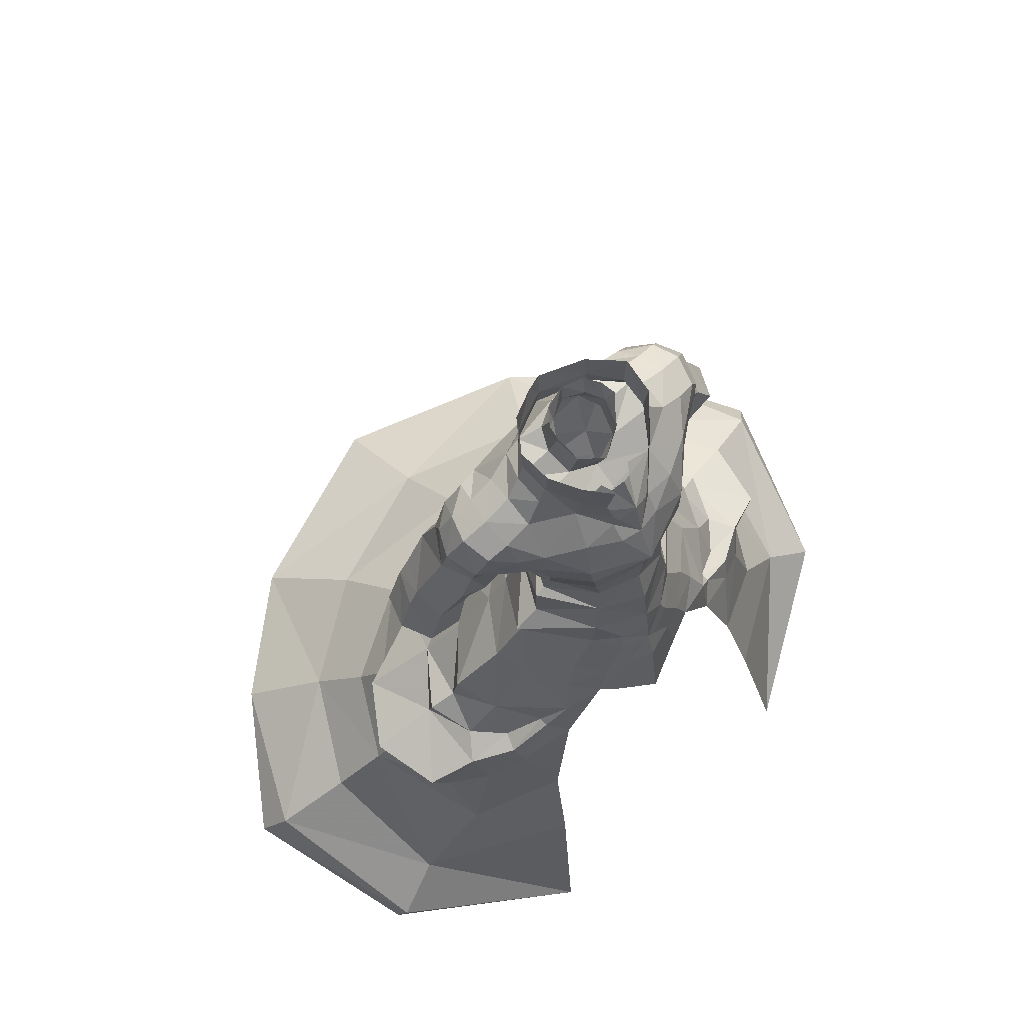
<metadata>
{"format":"obj","ext":"obj","renderer":"f3d","projection":"perspective","resolution":1024,"background":"white","views":[{"elev":69.3,"azim":-42.7,"up":"+Z"}]}
</metadata>
<code>
g necromancer_armour_male_390002
v 10.52 6.154 40.83
v 14.52 1.914 41.09
v 14.86 2.2 38.33
v 5.961 4.528 48.58
v 7.69 4.972 45.73
v 3.52 8.278 46.03
v 2.081 7.185 48.24
v 6.738 10.12 40.9
v -0.06429 11.73 40.96
v -0.06429 8.714 45.6
v 34.31 10.51 13.15
v 32.46 8.894 16.26
v 28.99 -5.322 9.839
v 29.5 -4.405 7.03
v 24.41 -3.924 13.83
v 26.13 7.16 20.05
v 22.14 5.571 24.78
v 18.76 -4.947 22.65
v 21.1 16.04 22.25
v 12.26 21.64 24.33
v 10.46 16.38 28.95
v 18.35 12.37 26.54
v 5.433 -7.632 42.4
v 4.308 -7.339 45.29
v 2.675 -7.866 44.5
v 3.436 -8.331 39.85
v 3.779 5.378 76.75
v 3.519 5.536 78.07
v 5.448 3.008 78.01
v 6.039 2.955 76.77
v 5.3 0.5576 77.45
v 5.448 3.008 78.01
v 5.687 3.096 81.24
v 5.398 0.2554 80.59
v 5.996 0.4886 76.13
v 6.039 2.955 76.77
v 3.621 5.749 80.34
v 5.687 3.096 81.24
v 13.9 -5.154 35.48
v 13.34 -3.614 35.98
v 10.46 -5.138 38.11
v 10.5 -5.901 37.94
v 20.77 4.674 27.74
v 17.05 10.3 30.33
v 17.31 -3.118 34.37
v 16.46 -4.519 30.88
v 19.28 -2.029 28.46
v 21.23 -1.667 32.62
v 22.52 4.374 32.51
v 18.97 9.417 33.23
v 15.69 -1.004 35.6
v 8.967 -7.448 36.68
v 13.31 -6.018 33.45
v -0.06428 -7.917 47.49
v -0.06428 -8.769 44.37
v 0.9902 -7.828 47.14
v 2.659 -7.23 48.55
v 13.44 7.479 36.95
v 16.98 3.386 34.79
v -0.06429 14.71 35.48
v 11.33 11.66 35.17
v -0.0643 19.21 29.79
v 2.196 -6.997 49.89
v -0.06426 -4.52 73.6
v 4.008 -1.717 74.15
v 0.8891 -2.591 75.47
v -0.0643 7.04 77.46
v 8.964 -6.588 40.82
v 17.06 2.791 37.23
v 12.33 11.34 36.61
v 7.997 -0.286 50.78
v 10.26 -1.931 44.92
v 10.77 0.5537 45.65
v 4.593 -5.356 50.23
v 6.595 -5.362 46.74
v 11.48 -8.78 28.09
v 16.77 28.94 18.43
v -0.06431 35.06 17.64
v -0.0643 26.13 23.09
v 26.45 21.03 17.57
v 14.42 -14.58 5.312
v 12.54 -11.24 20.09
v -0.06428 7.572 48.29
v -0.06427 -2.908 76.45
v 1.899 -3.961 72.19
v -0.06426 -5.353 70.08
v 4.008 -1.717 74.15
v 1.823 -3.837 73.53
v 1.899 -3.959 72.21
v 1.134 6.951 79.83
v -0.0643 7.194 80.35
v 2.172 -3.373 75.45
v 3.635 -1.822 78.97
v 1.769 -3.726 78.32
v 3.818 -1.711 76.33
v -0.06426 -5.353 70.08
v 1.394 -1.807 76.05
v 13.04 -1.848 39.47
v 7.795 -5.726 43.84
v 15.69 -1.004 35.6
v 16.98 3.386 34.79
v 17.06 2.791 37.23
v 17.06 2.791 37.23
v 16.98 3.386 34.79
v 13.44 7.479 36.95
v -0.06428 -7.727 49.82
v -0.0643 7.341 75.02
v -0.06427 -9.765 36.93
v -10.65 6.154 40.83
v -14.99 2.2 38.33
v -14.64 1.914 41.09
v -6.089 4.528 48.58
v -2.209 7.185 48.24
v -3.649 8.278 46.03
v -7.818 4.972 45.73
v -6.866 10.12 40.9
v -34.44 10.51 13.15
v -29.63 -4.405 7.03
v -29.11 -5.322 9.813
v -32.59 8.894 16.26
v -24.54 -3.924 13.83
v -18.89 -4.947 22.65
v -22.27 5.571 24.78
v -26.26 7.16 20.05
v -21.23 16.04 22.25
v -18.48 12.37 26.54
v -10.59 16.38 28.95
v -12.39 21.64 24.33
v -5.562 -7.632 42.4
v -3.564 -8.331 39.85
v -2.804 -7.866 44.5
v -4.437 -7.339 45.29
v -3.908 5.378 76.75
v -6.167 2.955 76.77
v -5.576 3.008 78.01
v -3.648 5.536 78.07
v -5.429 0.5576 77.45
v -5.527 0.2553 80.59
v -5.816 3.096 81.24
v -5.576 3.008 78.01
v -6.125 0.4886 76.13
v -6.167 2.955 76.77
v -5.816 3.096 81.24
v -3.749 5.749 80.34
v -14.03 -5.154 35.48
v -10.62 -5.901 37.94
v -10.59 -5.138 38.11
v -13.47 -3.614 35.98
v -20.9 4.674 27.74
v -17.17 10.3 30.33
v -17.44 -3.118 34.37
v -21.36 -1.667 32.62
v -19.41 -2.029 28.46
v -16.59 -4.519 30.88
v -22.65 4.374 32.51
v -19.1 9.417 33.23
v -15.82 -1.004 35.6
v -13.44 -6.018 33.46
v -9.096 -7.448 36.68
v -0.06428 -7.917 47.49
v -1.119 -7.828 47.14
v -2.788 -7.23 48.55
v -13.56 7.479 36.95
v -17.11 3.386 34.79
v -11.46 11.66 35.17
v -2.324 -6.997 49.89
v -1.018 -2.591 75.47
v -4.136 -1.717 74.15
v -8.692 -6.611 40.79
v -17.19 2.791 37.23
v -12.46 11.34 36.61
v -8.127 -0.2854 50.78
v -9.899 -2.051 44.88
v -6.676 -5.293 46.65
v -10.89 0.5537 45.65
v -4.731 -5.335 50.23
v -11.61 -8.78 28.09
v -16.89 28.94 18.43
v -26.58 21.03 17.57
v -14.55 -14.58 5.312
v -12.67 -11.24 20.09
v -2.027 -3.961 72.19
v -4.136 -1.715 74.18
v -2.027 -3.959 72.21
v -1.952 -3.837 73.53
v -1.263 6.951 79.83
v -0.0643 7.194 80.35
v -2.3 -3.373 75.45
v -1.897 -3.726 78.32
v -3.763 -1.822 78.97
v -3.947 -1.711 76.33
v -1.523 -1.807 76.05
v -13.17 -1.665 39.49
v -7.784 -5.666 43.83
v -15.82 -1.004 35.6
v -17.19 2.791 37.23
v -17.11 3.386 34.79
v -17.19 2.791 37.23
v -13.56 7.479 36.95
v -17.11 3.386 34.79
v -0.06428 -7.727 49.82
f 1 2 3
f 4 5 6
f 6 7 4
f 6 8 9
f 9 10 6
f 11 12 13
f 13 14 11
f 15 16 17
f 17 18 15
f 19 20 21
f 21 22 19
f 23 24 25
f 25 26 23
f 27 28 29
f 29 30 27
f 31 32 33
f 33 34 31
f 35 36 32
f 32 31 35
f 28 37 38
f 38 29 28
f 39 40 41
f 41 42 39
f 43 17 22
f 22 44 43
f 8 5 1
f 45 46 47
f 47 48 45
f 49 43 44
f 44 50 49
f 43 49 48
f 48 47 43
f 45 51 40
f 40 39 45
f 42 52 53
f 53 39 42
f 39 53 46
f 46 45 39
f 54 55 25
f 25 56 54
f 56 25 24
f 24 57 56
f 21 44 22
f 5 2 1
f 58 59 50
f 21 60 61
f 20 62 21
f 61 60 8
f 56 57 63
f 64 65 66
f 28 27 67
f 59 48 49
f 43 47 17
f 41 68 42
f 3 51 69
f 70 58 50
f 71 72 73
f 4 73 5
f 4 71 73
f 63 57 74
f 74 24 75
f 76 53 52
f 77 78 79
f 76 18 46
f 80 77 19
f 81 14 13
f 12 11 80
f 81 13 15
f 15 13 12
f 19 12 80
f 81 15 82
f 16 12 19
f 77 20 19
f 15 12 16
f 77 79 20
f 82 15 18
f 19 17 16
f 46 18 47
f 47 18 17
f 19 22 17
f 7 6 10
f 83 7 10
f 64 66 84
f 85 65 64
f 86 85 64
f 87 88 89
f 90 67 91
f 92 93 94
f 87 31 95
f 93 95 34
f 95 31 34
f 95 93 92
f 37 28 90
f 90 28 67
f 35 31 87
f 95 88 87
f 89 88 96
f 95 92 88
f 76 82 18
f 66 65 97
f 20 79 62
f 59 49 50
f 8 70 61
f 45 59 51
f 50 44 61
f 59 45 48
f 40 51 98
f 21 61 44
f 50 61 70
f 8 58 70
f 8 1 58
f 68 52 42
f 68 23 52
f 75 24 99
f 24 23 99
f 68 99 23
f 76 46 53
f 3 69 58
f 3 98 51
f 100 101 102
f 103 104 105
f 56 63 54
f 57 24 74
f 63 106 54
f 71 74 75
f 75 99 72
f 73 72 98
f 98 2 73
f 60 9 8
f 21 62 60
f 27 107 67
f 55 108 26
f 25 55 26
f 3 2 98
f 3 58 1
f 41 40 98
f 8 6 5
f 5 73 2
f 109 110 111
f 112 113 114
f 114 115 112
f 114 10 9
f 9 116 114
f 117 118 119
f 119 120 117
f 121 122 123
f 123 124 121
f 125 126 127
f 127 128 125
f 129 130 131
f 131 132 129
f 133 134 135
f 135 136 133
f 137 138 139
f 139 140 137
f 141 137 140
f 140 142 141
f 136 135 143
f 143 144 136
f 145 146 147
f 147 148 145
f 149 150 126
f 126 123 149
f 116 109 115
f 151 152 153
f 153 154 151
f 155 156 150
f 150 149 155
f 149 153 152
f 152 155 149
f 151 145 148
f 148 157 151
f 146 145 158
f 158 159 146
f 145 151 154
f 154 158 145
f 160 161 131
f 131 55 160
f 161 162 132
f 132 131 161
f 127 126 150
f 115 109 111
f 163 156 164
f 127 165 60
f 128 127 62
f 165 116 60
f 161 166 162
f 64 167 168
f 136 67 133
f 164 155 152
f 149 123 153
f 147 146 169
f 110 170 157
f 171 156 163
f 172 173 174
f 112 115 175
f 112 175 172
f 166 176 162
f 176 174 132
f 177 159 158
f 178 79 78
f 177 154 122
f 179 125 178
f 180 119 118
f 120 179 117
f 180 121 119
f 121 120 119
f 125 179 120
f 180 181 121
f 124 125 120
f 178 125 128
f 121 124 120
f 178 128 79
f 181 122 121
f 125 124 123
f 154 153 122
f 153 123 122
f 125 123 126
f 113 10 114
f 83 10 113
f 64 84 167
f 182 64 168
f 86 64 182
f 183 184 185
f 186 187 67
f 188 189 190
f 183 191 137
f 190 138 191
f 191 138 137
f 191 188 190
f 144 186 136
f 186 67 136
f 141 183 137
f 191 183 185
f 184 96 185
f 191 185 188
f 177 122 181
f 167 192 168
f 128 62 79
f 164 156 155
f 116 165 171
f 151 157 164
f 156 165 150
f 164 152 151
f 148 193 157
f 127 150 165
f 156 171 165
f 116 171 163
f 116 163 109
f 169 146 159
f 169 159 129
f 174 194 132
f 132 194 129
f 169 129 194
f 177 158 154
f 110 163 170
f 110 157 193
f 195 196 197
f 198 199 200
f 161 160 166
f 162 176 132
f 166 160 201
f 172 174 176
f 174 173 194
f 175 111 193
f 193 173 175
f 60 116 9
f 127 60 62
f 133 67 107
f 55 130 108
f 131 130 55
f 110 193 111
f 110 109 163
f 147 193 148
f 116 115 114
f 115 111 175
f 98 68 41
f 72 68 98
f 72 99 68
f 193 147 169
f 193 169 173
f 173 169 194
f 71 75 72
f 172 175 173
g necromancer_armour_male_390002
v -0.06428 0.1199 74.61
v -0.06427 -1.887 73.36
v 4.008 -1.717 74.15
v 2.346 0.859 75.62
v 2.556 2.22 80.01
v 2.8 2.875 77.21
v 1.954 4.602 77.73
v 1.659 3.589 80.49
v -0.0643 4.364 80.7
v -0.0643 5.649 78.09
v 2.693 2.922 81.92
v 1.775 4.066 82.26
v -0.0643 4.565 82.57
v 2.056 0.3016 78.83
v -0.06427 -0.8352 77.66
v 3.779 5.376 76.73
v -0.0643 7.341 75.02
v 4.324 4.557 61.38
v 7.116 0.1312 62.27
v 6.224 -0.1956 59.6
v 3.66 3.425 59.28
v 7.417 2.591 75.27
v 7.2 4.886 74.83
v 5.061 5.348 75.97
v 6.039 2.955 76.77
v 7.438 0.1847 74.18
v 9.624 0.3073 72.96
v 9.799 2.656 74.11
v 7.417 2.591 75.27
v 9.799 2.656 74.11
v 9.305 4.953 73.85
v 8.711 6.85 72.53
v 7.058 7.116 72.48
v 7.738 -2.089 71.38
v 9.502 -0.8377 71.03
v 12.5 1.505 68.01
v 13.55 4.052 68.01
v 13.29 3.604 70.52
v 12.46 1.003 69.84
v 11.97 2.977 72.94
v 11.39 0.6058 72.03
v 13.29 3.604 70.52
v 12.24 5.677 70.81
v 11.19 5.194 72.87
v 11.97 2.977 72.94
v 10.05 0.4578 67.52
v 9.808 -0.8198 69.03
v 9.978 7.836 64.3
v 11.92 7.664 61.16
v 11.36 4.661 60.25
v 10.17 4.287 63.09
v 14.28 7.818 62.49
v 15.08 7.931 61.16
v 12.51 7.661 59.93
v 8.68 2.971 66.91
v 10.17 4.287 63.09
v 11.17 1.323 63.59
v 10.05 0.4578 67.52
v 12.53 4.36 56.36
v 13.53 2.252 57.29
v 12.49 2.581 60.08
v 11.36 4.661 60.25
v 16.59 2.315 58.64
v 15.16 2.634 61.16
v 12.17 2.388 61.05
v 8.68 2.971 66.91
v 8.84 7.475 67.43
v 16.68 7.718 58.11
v 13.85 7.468 56.83
v 12.4 7.831 65.45
v 11.77 6.786 68.56
v 13.52 1.704 64.84
v 14.65 2.378 62.22
v -0.06431 7.702 67.13
v 4.899 7.536 67.93
v 4.569 5.91 63.8
v -0.06431 6.544 63.46
v -0.06428 5.356 61.31
v 12.5 1.505 68.01
v 8.727 -0.6575 67.91
v 8.115 -2.091 69.3
v 8.128 1.212 64.78
v 6.073 -0.4399 57.47
v 6.224 -0.1956 59.6
v 3.554 -4.743 59.92
v 3.711 -4.924 56.48
v 6.073 -0.4399 57.47
v 3.501 3.273 56.66
v 7.997 -0.286 50.78
v 5.961 4.528 48.58
v 9.115 -0.4006 51.79
v 2.081 7.185 48.24
v 4.522 3.935 52.91
v 5.961 4.528 48.58
v 4.593 -5.356 50.23
v -0.06428 4.12 59.04
v 7.116 0.1312 62.27
v -0.0643 7.341 75.02
v -0.06431 8.087 71.64
v 6.967 -0.5149 56.98
v 6.073 -0.4399 57.47
v 3.711 -4.924 56.48
v 4.269 -4.918 63.29
v -0.06428 4.666 56.66
v -0.06428 -5.834 59.79
v 4.256 -5.289 53.02
v 2.196 -6.997 49.89
v 4.593 -5.356 50.23
v -0.06428 -7.297 52.44
v -0.06428 5.763 52.52
v -0.06428 7.572 48.29
v 5.996 0.4865 76.1
v 6.039 2.953 76.74
v 1.899 -3.961 72.19
v -0.06426 -4.729 70
v 2.443 0.9811 80.38
v 2.936 1.637 81.78
v -0.06428 4.666 56.66
v 3.501 3.273 56.66
v -0.06426 -5.353 70.08
v 1.837 -5.097 70.51
v 1.899 -3.959 72.21
v 7.514 -2.618 67.32
v 3.779 5.378 76.75
v 4.542 7.534 72.13
v 4.828 -5.078 66.09
v 5.139 -4.878 68.3
v -0.06426 -6.832 66.54
v 4.63 -3.778 71.37
v 7.988 7.116 69.29
v 6.967 -0.5149 56.98
v 6.073 -0.4399 57.47
v 5.996 0.4886 76.13
v 8.68 2.971 66.91
v 4.008 -1.717 74.15
v 13.55 4.052 68.01
v 10.22 7.24 70.54
v 11.77 6.786 68.56
v 15.59 5.125 62.88
v 13.55 4.052 68.01
v 17.74 4.87 58.87
v 16.42 5.113 61.51
v 12.53 4.36 56.36
v 8.84 7.475 67.43
v 8.128 1.212 64.78
v 8.68 2.971 66.91
v 8.727 -0.6575 67.91
v 7.313 -2.375 65.49
v -0.06427 -6.141 63.75
v 7.016 -0.5841 53.54
v 3.711 -4.924 56.48
v -0.06428 -6.838 56.27
v -0.06428 -5.834 59.79
v 9.115 -0.4006 51.79
v 6.039 2.955 76.77
v -0.06428 -7.727 49.82
v -2.474 0.859 75.62
v -4.136 -1.717 74.15
v -2.684 2.22 80.01
v -1.788 3.589 80.49
v -2.083 4.602 77.73
v -2.928 2.875 77.21
v -2.822 2.922 81.92
v -1.903 4.066 82.26
v -2.184 0.3016 78.83
v -3.908 5.376 76.73
v -4.453 4.557 61.38
v -3.789 3.425 59.28
v -6.353 -0.1956 59.6
v -7.245 0.1312 62.27
v -7.546 2.591 75.27
v -6.167 2.955 76.77
v -5.19 5.348 75.97
v -7.329 4.886 74.83
v -7.567 0.1846 74.18
v -7.546 2.591 75.27
v -9.927 2.656 74.11
v -9.752 0.3073 72.96
v -9.434 4.953 73.85
v -9.927 2.656 74.11
v -7.187 7.116 72.48
v -8.84 6.85 72.53
v -9.631 -0.8377 71.03
v -7.866 -2.089 71.38
v -12.63 1.505 68.01
v -12.59 1.003 69.84
v -13.41 3.604 70.52
v -13.68 4.052 68.01
v -11.52 0.6057 72.03
v -12.09 2.977 72.94
v -13.41 3.604 70.52
v -12.09 2.977 72.94
v -11.32 5.194 72.87
v -12.37 5.677 70.81
v -10.18 0.4577 67.52
v -9.937 -0.8198 69.03
v -10.11 7.836 64.3
v -10.3 4.287 63.09
v -11.48 4.661 60.25
v -12.05 7.664 61.16
v -14.41 7.818 62.49
v -12.64 7.661 59.93
v -15.21 7.931 61.16
v -8.808 2.971 66.91
v -10.18 0.4577 67.52
v -11.3 1.323 63.59
v -10.3 4.287 63.09
v -12.66 4.36 56.36
v -11.48 4.661 60.25
v -12.62 2.581 60.08
v -13.65 2.252 57.29
v -15.29 2.634 61.16
v -16.72 2.315 58.64
v -12.3 2.388 61.05
v -8.808 2.971 66.91
v -8.968 7.475 67.43
v -13.98 7.468 56.83
v -16.81 7.718 58.11
v -12.53 7.831 65.45
v -11.9 6.786 68.56
v -13.64 1.704 64.84
v -14.78 2.378 62.22
v -4.697 5.91 63.8
v -5.028 7.536 67.93
v -12.63 1.505 68.01
v -8.855 -0.6575 67.91
v -8.244 -2.091 69.3
v -8.257 1.212 64.78
v -6.202 -0.4399 57.47
v -3.84 -4.924 56.48
v -3.683 -4.743 59.92
v -6.353 -0.1956 59.6
v -3.629 3.273 56.66
v -6.202 -0.4399 57.47
v -8.127 -0.2854 50.78
v -9.243 -0.4006 51.79
v -6.089 4.528 48.58
v -2.209 7.185 48.24
v -6.089 4.528 48.58
v -4.65 3.935 52.91
v -4.731 -5.335 50.23
v -7.245 0.1312 62.27
v -7.096 -0.5149 56.98
v -3.84 -4.924 56.48
v -6.202 -0.4399 57.47
v -4.398 -4.918 63.29
v -4.384 -5.289 53.02
v -4.731 -5.335 50.23
v -2.324 -6.997 49.89
v -6.167 2.953 76.74
v -6.125 0.4865 76.1
v -2.027 -3.961 72.19
v -2.572 0.9811 80.38
v -3.065 1.637 81.78
v -3.629 3.273 56.66
v -2.027 -3.959 72.21
v -1.966 -5.097 70.51
v -7.642 -2.618 67.32
v -3.908 5.378 76.75
v -4.67 7.534 72.13
v -4.956 -5.078 66.09
v -5.268 -4.878 68.3
v -4.758 -3.778 71.37
v -8.116 7.116 69.29
v -7.096 -0.5149 56.98
v -6.202 -0.4399 57.47
v -6.125 0.4886 76.13
v -8.808 2.971 66.91
v -4.136 -1.715 74.18
v -13.68 4.052 68.01
v -10.35 7.24 70.54
v -11.9 6.786 68.56
v -15.72 5.125 62.88
v -13.68 4.052 68.01
v -16.55 5.113 61.51
v -17.87 4.87 58.87
v -12.66 4.36 56.36
v -8.968 7.475 67.43
v -8.257 1.212 64.78
v -8.808 2.971 66.91
v -8.855 -0.6575 67.91
v -7.442 -2.376 65.49
v -7.145 -0.5841 53.54
v -3.84 -4.924 56.48
v -9.243 -0.4006 51.79
v -6.167 2.955 76.77
v -0.06428 -7.727 49.82
f 202 203 204
f 204 205 202
f 206 207 208
f 208 209 206
f 210 209 208
f 208 211 210
f 212 206 209
f 209 213 212
f 214 213 209
f 209 210 214
f 205 215 216
f 216 202 205
f 211 208 217
f 217 218 211
f 219 220 221
f 221 222 219
f 223 224 225
f 225 226 223
f 227 228 229
f 229 230 227
f 224 223 231
f 231 232 224
f 232 233 234
f 234 224 232
f 228 227 235
f 235 236 228
f 237 238 239
f 239 240 237
f 240 239 241
f 241 242 240
f 243 244 245
f 245 246 243
f 247 237 240
f 240 248 247
f 245 232 231
f 231 246 245
f 229 228 242
f 242 241 229
f 249 250 251
f 251 252 249
f 253 254 255
f 255 250 253
f 256 257 258
f 258 259 256
f 260 261 262
f 262 263 260
f 262 261 264
f 264 265 262
f 266 258 257
f 257 263 266
f 267 268 249
f 249 252 267
f 255 254 269
f 269 270 255
f 271 249 268
f 268 272 271
f 273 258 266
f 266 274 273
f 275 276 277
f 277 278 275
f 219 279 278
f 278 277 219
f 280 259 258
f 258 273 280
f 281 247 248
f 248 282 281
f 219 277 283
f 283 220 219
f 284 285 286
f 286 287 284
f 222 221 288
f 288 289 222
f 290 291 292
f 293 294 295
f 290 292 296
f 297 279 219
f 285 298 286
f 299 225 300
f 301 302 303
f 304 286 298
f 305 297 289
f 286 306 287
f 307 308 309
f 307 310 308
f 311 293 312
f 205 313 314
f 205 314 207
f 203 315 204
f 314 217 207
f 316 315 203
f 215 206 317
f 318 317 206
f 212 318 206
f 205 206 215
f 205 207 206
f 208 207 217
f 205 204 313
f 311 319 320
f 321 322 323
f 281 282 324
f 325 226 225
f 300 326 276
f 327 328 329
f 235 330 328
f 276 331 277
f 225 224 234
f 329 322 321
f 332 320 333
f 330 322 328
f 227 230 334
f 233 331 234
f 331 335 283
f 235 328 282
f 235 227 336
f 336 330 235
f 300 276 275
f 337 244 243
f 338 244 339
f 338 245 244
f 233 338 331
f 245 233 232
f 240 242 236
f 282 248 236
f 236 242 228
f 235 282 236
f 225 326 300
f 234 331 276
f 265 340 274
f 262 274 266
f 251 250 255
f 340 254 253
f 273 341 280
f 266 263 262
f 264 342 343
f 272 341 271
f 343 342 254
f 254 342 269
f 255 270 344
f 271 253 249
f 265 274 262
f 265 343 340
f 343 254 340
f 255 344 251
f 265 264 343
f 331 283 277
f 338 339 331
f 245 338 233
f 335 331 345
f 345 331 339
f 337 339 244
f 253 250 249
f 281 324 346
f 346 347 281
f 259 348 256
f 248 240 236
f 273 340 341
f 341 340 271
f 273 274 340
f 340 253 271
f 326 234 276
f 225 234 326
f 328 322 329
f 323 322 330
f 336 323 330
f 349 298 346
f 329 304 327
f 329 350 304
f 324 328 327
f 349 324 327
f 327 304 349
f 349 304 298
f 324 282 328
f 346 324 349
f 294 320 332
f 311 320 294
f 351 294 332
f 332 352 351
f 352 353 310
f 351 352 307
f 227 334 336
f 350 286 304
f 352 310 307
f 306 286 350
f 297 219 222
f 297 222 289
f 354 353 352
f 355 351 307
f 294 351 355
f 295 294 355
f 355 307 309
f 230 356 334
f 293 311 294
f 308 310 357
f 299 325 225
f 202 358 359
f 359 203 202
f 360 361 362
f 362 363 360
f 210 211 362
f 362 361 210
f 364 365 361
f 361 360 364
f 214 210 361
f 361 365 214
f 358 202 216
f 216 366 358
f 211 218 367
f 367 362 211
f 368 369 370
f 370 371 368
f 372 373 374
f 374 375 372
f 376 377 378
f 378 379 376
f 375 380 381
f 381 372 375
f 380 375 382
f 382 383 380
f 379 384 385
f 385 376 379
f 386 387 388
f 388 389 386
f 387 390 391
f 391 388 387
f 392 393 394
f 394 395 392
f 396 397 387
f 387 386 396
f 394 393 381
f 381 380 394
f 378 391 390
f 390 379 378
f 398 399 400
f 400 401 398
f 402 401 403
f 403 404 402
f 405 406 407
f 407 408 405
f 409 410 411
f 411 412 409
f 411 413 414
f 414 412 411
f 415 410 408
f 408 407 415
f 416 399 398
f 398 417 416
f 403 418 419
f 419 404 403
f 420 421 417
f 417 398 420
f 422 423 415
f 415 407 422
f 275 278 424
f 424 425 275
f 368 424 278
f 278 279 368
f 426 422 407
f 407 406 426
f 427 428 397
f 397 396 427
f 368 371 429
f 429 424 368
f 430 431 432
f 432 433 430
f 369 434 435
f 435 370 369
f 436 437 438
f 439 440 441
f 436 442 437
f 297 368 279
f 433 432 443
f 299 300 374
f 444 445 446
f 447 443 432
f 305 434 297
f 432 431 306
f 448 449 450
f 448 450 310
f 311 312 439
f 358 451 452
f 358 363 451
f 203 359 453
f 451 363 367
f 316 203 453
f 366 454 360
f 455 360 454
f 364 360 455
f 358 366 360
f 358 360 363
f 362 367 363
f 358 452 359
f 311 456 319
f 321 457 458
f 427 459 428
f 460 374 373
f 300 425 461
f 462 329 463
f 385 463 464
f 425 424 465
f 374 382 375
f 329 321 458
f 466 467 456
f 464 463 458
f 376 468 377
f 383 382 465
f 465 429 469
f 385 428 463
f 385 470 376
f 470 385 464
f 300 275 425
f 471 392 395
f 472 473 395
f 472 395 394
f 383 465 472
f 394 380 383
f 387 384 390
f 428 384 397
f 384 379 390
f 385 384 428
f 374 300 461
f 382 425 465
f 413 423 474
f 411 415 423
f 400 403 401
f 474 402 404
f 422 426 475
f 415 411 410
f 414 476 477
f 421 420 475
f 476 404 477
f 404 419 477
f 403 478 418
f 420 398 402
f 413 411 423
f 413 474 476
f 476 474 404
f 403 400 478
f 413 476 414
f 465 424 429
f 472 465 473
f 394 383 472
f 469 479 465
f 479 473 465
f 471 395 473
f 402 398 401
f 427 480 459
f 480 427 481
f 406 405 482
f 397 384 387
f 422 475 474
f 475 420 474
f 422 474 423
f 474 420 402
f 461 425 382
f 374 461 382
f 463 329 458
f 457 464 458
f 470 464 457
f 483 480 443
f 329 462 447
f 329 447 350
f 459 462 463
f 483 462 459
f 462 483 447
f 483 443 447
f 459 463 428
f 480 483 459
f 441 466 456
f 311 441 456
f 484 466 441
f 466 484 485
f 485 310 353
f 484 448 485
f 376 470 468
f 350 447 432
f 485 448 310
f 306 350 432
f 297 369 368
f 297 434 369
f 354 485 353
f 486 448 484
f 441 486 484
f 440 486 441
f 486 449 448
f 377 468 487
f 439 441 311
f 450 488 310
f 299 374 460

</code>
